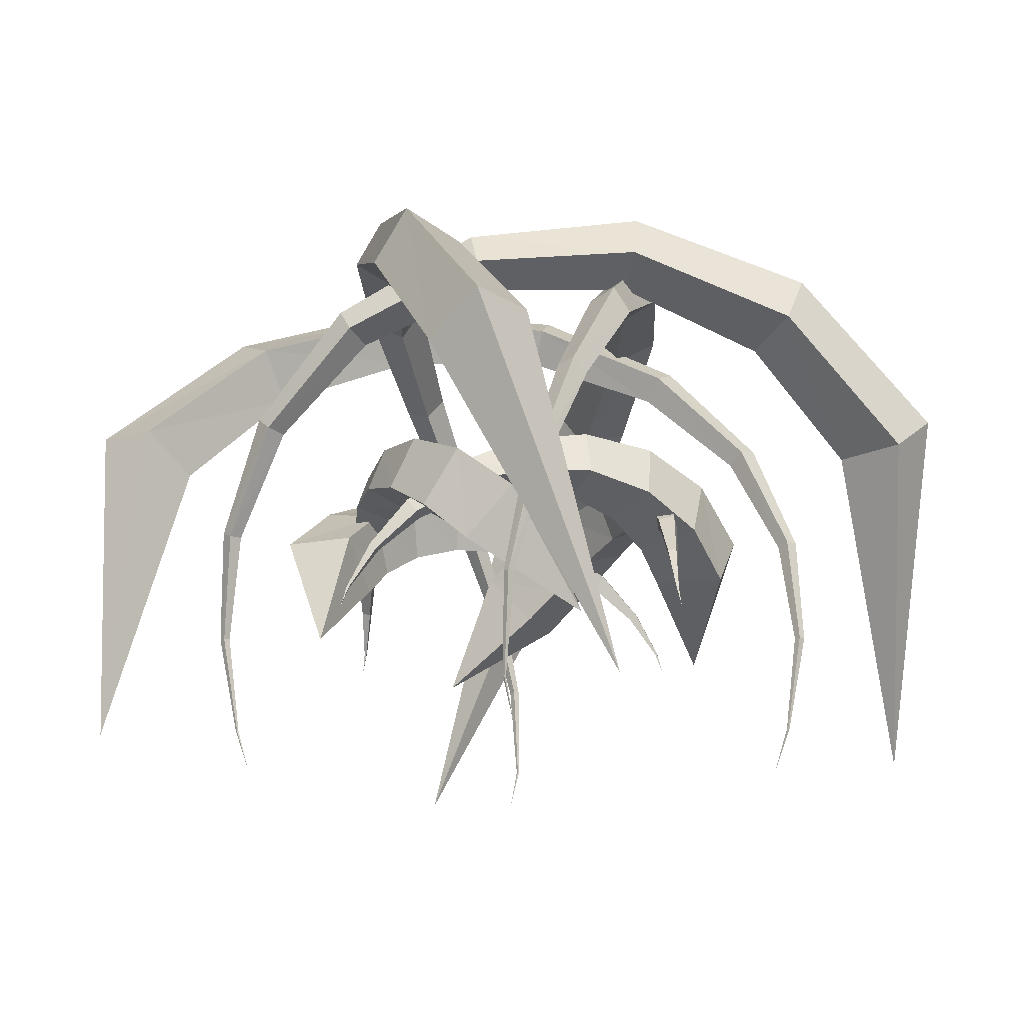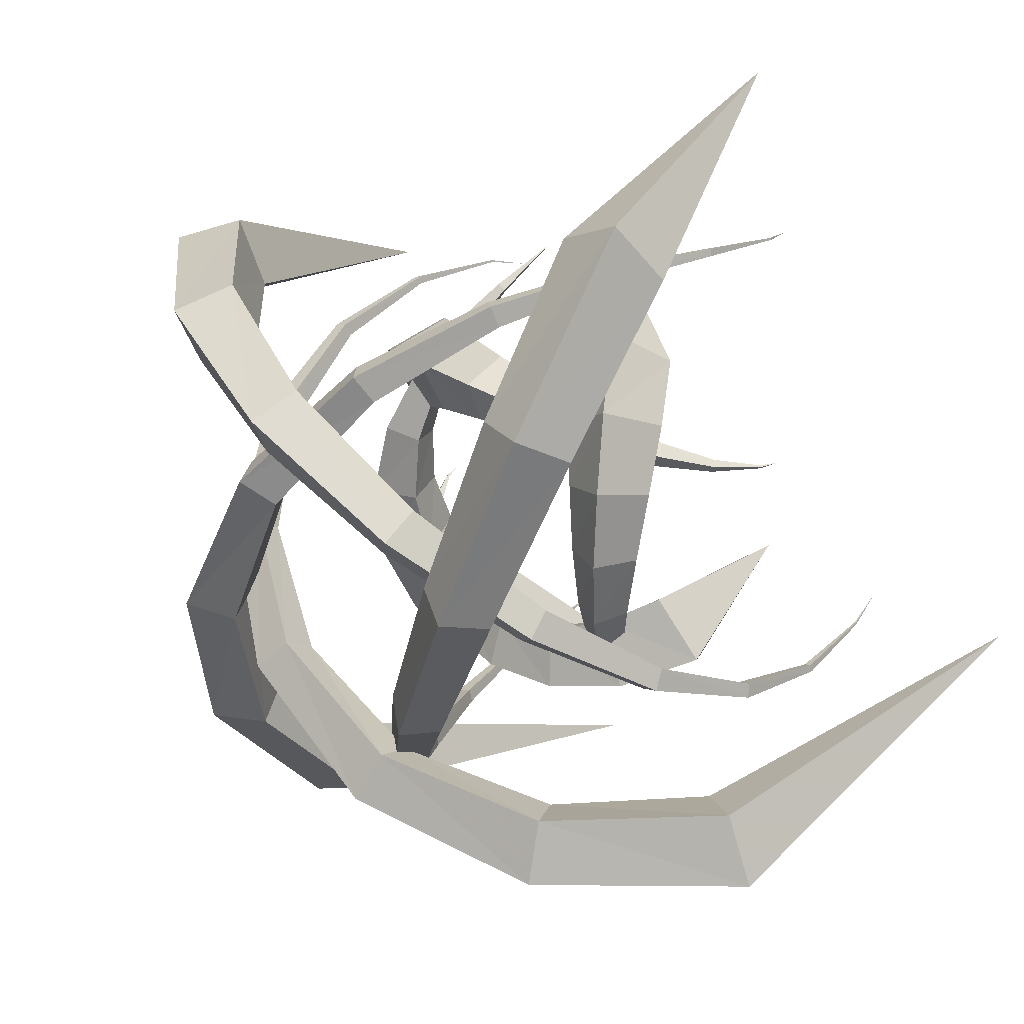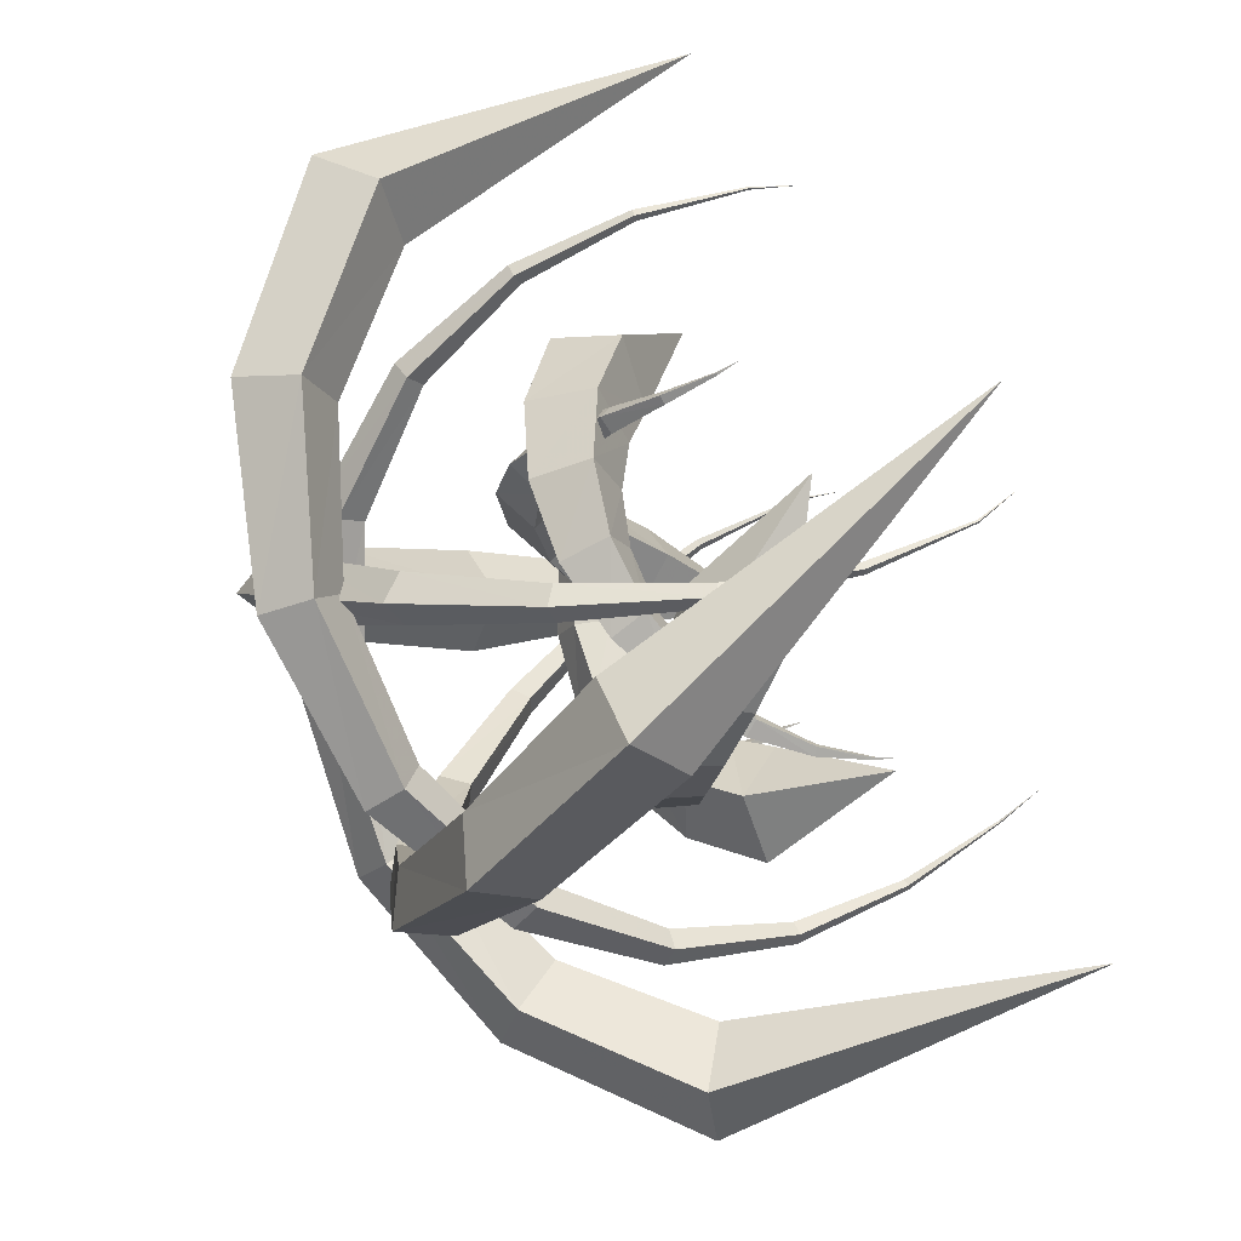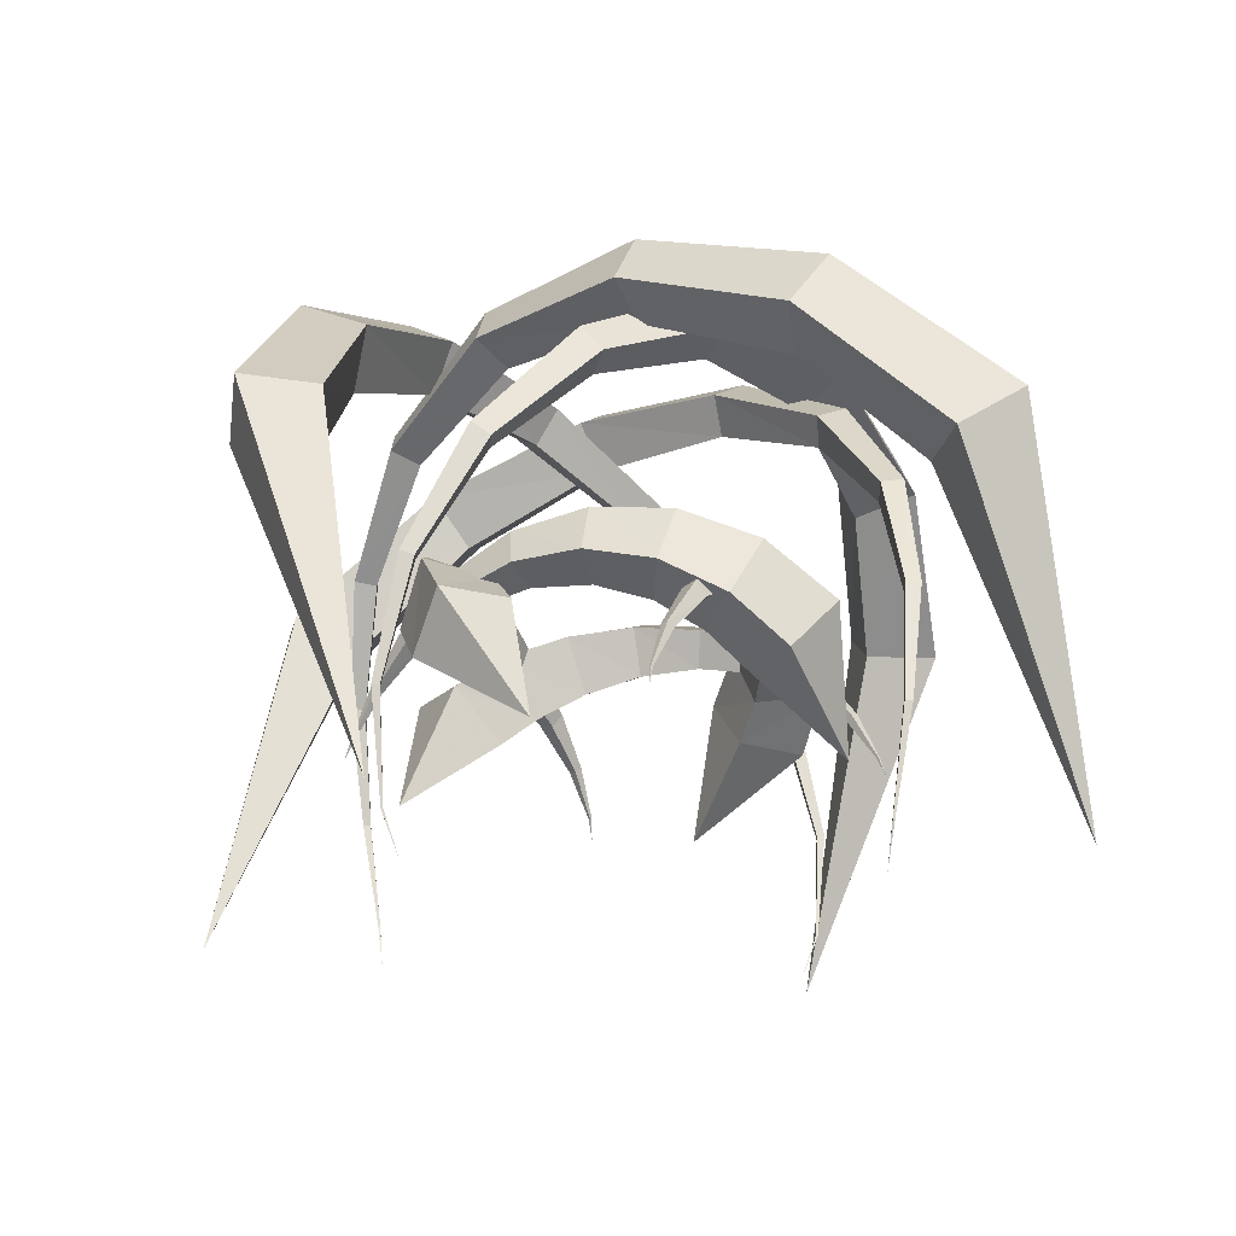
<metadata>
{"format":"obj","ext":"obj","renderer":"f3d","projection":"perspective","resolution":1024,"background":"white","views":[{"elev":-15.2,"azim":65.9,"up":"+Y"},{"elev":28.6,"azim":-135.9,"up":"+Z"},{"elev":70.5,"azim":-114.7,"up":"+Z"},{"elev":-19.4,"azim":104.7,"up":"+Y"}]}
</metadata>
<code>
g truc_de_merde Cloneur_2 Motion_Drop_0 Mesh3 Drop_12 _-sweep14
v 92.16 34.61 -34.71
v 92.16 34.61 -34.71
v 92.16 34.61 -34.71
v 92.16 34.61 -34.71
v 89.7 42.93 -34.84
v 89.25 42.78 -34.08
v 88.57 42.42 -34.56
v 89.02 42.56 -35.32
v 81.17 61.21 -38.59
v 79.36 60.67 -35.69
v 77.16 58.6 -37.44
v 78.97 59.15 -40.35
v 67.75 79.48 -45.08
v 64.44 78.03 -39.33
v 61.15 72.94 -42.46
v 64.46 74.38 -48.21
v 48.49 95.55 -52.8
v 44.4 92.45 -43.43
v 41.05 83.29 -47.82
v 45.14 86.39 -57.19
v 23.4 107.1 -59.59
v 20.34 101.9 -45.98
v 18.36 88.17 -51.53
v 21.43 93.42 -65.14
v -6.08 112 -63.17
v -5.595 105 -45.25
v -4.672 87.1 -52.05
v -5.157 94.12 -69.98
v -37.15 109 -61.67
v -30.67 101.7 -40.35
v -25.57 80.62 -48.8
v -32.05 87.88 -70.13
v -66.2 97.77 -54.08
v -52.45 92.66 -31.33
v -42.5 70.07 -42.05
v -56.25 75.18 -64.81
v -89.56 77.93 -40.01
v -69.1 78.52 -19.98
v -54.32 58.43 -33.47
v -74.79 57.83 -53.5
v -85.76 29.33 -7.757
v -85.76 29.33 -7.757
v -85.76 29.33 -7.757
v -85.76 29.33 -7.757
f 2 6 5 1
f 3 7 6 2
f 4 8 7 3
f 1 5 8 4
f 6 10 9 5
f 7 11 10 6
f 8 12 11 7
f 5 9 12 8
f 10 14 13 9
f 11 15 14 10
f 12 16 15 11
f 9 13 16 12
f 14 18 17 13
f 15 19 18 14
f 16 20 19 15
f 13 17 20 16
f 18 22 21 17
f 19 23 22 18
f 20 24 23 19
f 17 21 24 20
f 22 26 25 21
f 23 27 26 22
f 24 28 27 23
f 21 25 28 24
f 26 30 29 25
f 27 31 30 26
f 28 32 31 27
f 25 29 32 28
f 30 34 33 29
f 31 35 34 30
f 32 36 35 31
f 29 33 36 32
f 34 38 37 33
f 35 39 38 34
f 36 40 39 35
f 33 37 40 36
f 38 42 41 37
f 39 43 42 38
f 40 44 43 39
f 37 41 44 40
g truc_de_merde Cloneur_2 Motion_Drop_0 Mesh3 Drop_23 _-sweep17
v 104 -22.09 45.84
v 104 -22.09 45.84
v 104 -22.09 45.84
v 104 -22.09 45.84
v 108.1 -5.049 51.53
v 107.4 -4.952 51.77
v 107.2 -4.789 51.03
v 107.9 -4.886 50.79
v 115.9 35.24 53.35
v 113.2 35.59 54.15
v 112.4 35.39 51.41
v 115.1 35.05 50.61
v 118.9 80.55 43.85
v 113.6 80.65 45.42
v 112.1 78.77 40.43
v 117.4 78.67 38.87
v 111 127.8 22.44
v 102.9 126.4 25.57
v 101 121.4 18.64
v 109 122.8 15.52
v 85.57 170.9 -8.751
v 75.71 166.4 -2.409
v 74.33 157.1 -10.61
v 84.19 161.6 -16.95
v 39.05 200.9 -43.88
v 30.06 192.8 -32.31
v 30.94 178.7 -41
v 39.94 186.8 -52.57
v -25.77 207.9 -74.12
v -30.12 197.6 -56.12
v -24.61 179.3 -64.75
v -20.26 189.6 -82.74
v -98.27 185.1 -90.32
v -94.92 176.2 -66.6
v -82.24 156 -75.31
v -85.59 164.9 -99.03
v -162.8 130.3 -86.98
v -150 128.7 -60.82
v -127.4 113.3 -70.79
v -140.2 114.8 -96.95
v -172.1 -13.66 -34.29
v -172.1 -13.66 -34.29
v -172.1 -13.66 -34.29
v -172.1 -13.66 -34.29
f 46 50 49 45
f 47 51 50 46
f 48 52 51 47
f 45 49 52 48
f 50 54 53 49
f 51 55 54 50
f 52 56 55 51
f 49 53 56 52
f 54 58 57 53
f 55 59 58 54
f 56 60 59 55
f 53 57 60 56
f 58 62 61 57
f 59 63 62 58
f 60 64 63 59
f 57 61 64 60
f 62 66 65 61
f 63 67 66 62
f 64 68 67 63
f 61 65 68 64
f 66 70 69 65
f 67 71 70 66
f 68 72 71 67
f 65 69 72 68
f 70 74 73 69
f 71 75 74 70
f 72 76 75 71
f 69 73 76 72
f 74 78 77 73
f 75 79 78 74
f 76 80 79 75
f 73 77 80 76
f 78 82 81 77
f 79 83 82 78
f 80 84 83 79
f 77 81 84 80
f 82 86 85 81
f 83 87 86 82
f 84 88 87 83
f 81 85 88 84
g truc_de_merde Cloneur_2 Motion_Drop_1 Mesh Drop_11 _-sweep
v 34.71 34.61 92.16
v 34.71 34.61 92.16
v 34.71 34.61 92.16
v 34.71 34.61 92.16
v 34.84 42.93 89.7
v 34.08 42.78 89.25
v 34.56 42.42 88.57
v 35.32 42.56 89.02
v 38.59 61.21 81.17
v 35.69 60.67 79.36
v 37.44 58.6 77.16
v 40.35 59.15 78.97
v 45.08 79.48 67.75
v 39.33 78.03 64.44
v 42.46 72.94 61.15
v 48.21 74.38 64.46
v 52.8 95.55 48.49
v 43.43 92.45 44.4
v 47.82 83.29 41.05
v 57.19 86.39 45.14
v 59.59 107.1 23.4
v 45.98 101.9 20.34
v 51.53 88.17 18.36
v 65.14 93.42 21.43
v 63.17 112 -6.08
v 45.25 105 -5.595
v 52.05 87.1 -4.672
v 69.98 94.12 -5.157
v 61.67 109 -37.15
v 40.35 101.7 -30.67
v 48.8 80.62 -25.57
v 70.13 87.88 -32.05
v 54.08 97.77 -66.2
v 31.33 92.66 -52.45
v 42.05 70.07 -42.5
v 64.81 75.18 -56.25
v 40.01 77.93 -89.56
v 19.98 78.52 -69.1
v 33.47 58.43 -54.32
v 53.5 57.83 -74.79
v 7.757 29.33 -85.76
v 7.757 29.33 -85.76
v 7.757 29.33 -85.76
v 7.757 29.33 -85.76
f 90 94 93 89
f 91 95 94 90
f 92 96 95 91
f 89 93 96 92
f 94 98 97 93
f 95 99 98 94
f 96 100 99 95
f 93 97 100 96
f 98 102 101 97
f 99 103 102 98
f 100 104 103 99
f 97 101 104 100
f 102 106 105 101
f 103 107 106 102
f 104 108 107 103
f 101 105 108 104
f 106 110 109 105
f 107 111 110 106
f 108 112 111 107
f 105 109 112 108
f 110 114 113 109
f 111 115 114 110
f 112 116 115 111
f 109 113 116 112
f 114 118 117 113
f 115 119 118 114
f 116 120 119 115
f 113 117 120 116
f 118 122 121 117
f 119 123 122 118
f 120 124 123 119
f 117 121 124 120
f 122 126 125 121
f 123 127 126 122
f 124 128 127 123
f 121 125 128 124
f 126 130 129 125
f 127 131 130 126
f 128 132 131 127
f 125 129 132 128
g truc_de_merde Cloneur_2 Motion_Drop_1 Mesh Drop_21 _-sweep5
v -45.84 -22.09 104
v -45.84 -22.09 104
v -45.84 -22.09 104
v -45.84 -22.09 104
v -51.53 -5.049 108.1
v -51.77 -4.952 107.4
v -51.03 -4.789 107.2
v -50.79 -4.886 107.9
v -53.35 35.24 115.9
v -54.15 35.59 113.2
v -51.41 35.39 112.4
v -50.61 35.05 115.1
v -43.85 80.55 118.9
v -45.42 80.65 113.6
v -40.43 78.77 112.1
v -38.87 78.67 117.4
v -22.44 127.8 111
v -25.57 126.4 102.9
v -18.64 121.4 101
v -15.52 122.8 109
v 8.751 170.9 85.57
v 2.409 166.4 75.71
v 10.61 157.1 74.33
v 16.95 161.6 84.19
v 43.88 200.9 39.05
v 32.31 192.8 30.06
v 41 178.7 30.94
v 52.57 186.8 39.94
v 74.12 207.9 -25.77
v 56.12 197.6 -30.12
v 64.75 179.3 -24.61
v 82.74 189.6 -20.26
v 90.32 185.1 -98.27
v 66.6 176.2 -94.92
v 75.31 156 -82.24
v 99.03 164.9 -85.59
v 86.98 130.3 -162.8
v 60.82 128.7 -150
v 70.79 113.3 -127.4
v 96.95 114.8 -140.2
v 34.29 -13.66 -172.1
v 34.29 -13.66 -172.1
v 34.29 -13.66 -172.1
v 34.29 -13.66 -172.1
f 134 138 137 133
f 135 139 138 134
f 136 140 139 135
f 133 137 140 136
f 138 142 141 137
f 139 143 142 138
f 140 144 143 139
f 137 141 144 140
f 142 146 145 141
f 143 147 146 142
f 144 148 147 143
f 141 145 148 144
f 146 150 149 145
f 147 151 150 146
f 148 152 151 147
f 145 149 152 148
f 150 154 153 149
f 151 155 154 150
f 152 156 155 151
f 149 153 156 152
f 154 158 157 153
f 155 159 158 154
f 156 160 159 155
f 153 157 160 156
f 158 162 161 157
f 159 163 162 158
f 160 164 163 159
f 157 161 164 160
f 162 166 165 161
f 163 167 166 162
f 164 168 167 163
f 161 165 168 164
f 166 170 169 165
f 167 171 170 166
f 168 172 171 167
f 165 169 172 168
f 170 174 173 169
f 171 175 174 170
f 172 176 175 171
f 169 173 176 172
g truc_de_merde Cloneur_2 Motion_Drop_2 Mesh2 Drop_13 _-sweep12
v -92.16 34.61 34.71
v -92.16 34.61 34.71
v -92.16 34.61 34.71
v -92.16 34.61 34.71
v -89.7 42.93 34.84
v -89.25 42.78 34.08
v -88.57 42.42 34.56
v -89.02 42.56 35.32
v -81.17 61.21 38.59
v -79.36 60.67 35.69
v -77.16 58.6 37.44
v -78.97 59.15 40.35
v -67.75 79.48 45.08
v -64.44 78.03 39.33
v -61.15 72.94 42.46
v -64.46 74.38 48.21
v -48.49 95.55 52.8
v -44.4 92.45 43.43
v -41.05 83.29 47.82
v -45.14 86.39 57.19
v -23.4 107.1 59.59
v -20.34 101.9 45.98
v -18.36 88.17 51.53
v -21.43 93.42 65.14
v 6.08 112 63.17
v 5.595 105 45.25
v 4.672 87.1 52.05
v 5.157 94.12 69.98
v 37.15 109 61.67
v 30.67 101.7 40.35
v 25.57 80.62 48.8
v 32.05 87.88 70.13
v 66.2 97.77 54.08
v 52.45 92.66 31.33
v 42.5 70.07 42.05
v 56.25 75.18 64.81
v 89.56 77.93 40.01
v 69.1 78.52 19.98
v 54.32 58.43 33.47
v 74.79 57.83 53.5
v 85.76 29.33 7.757
v 85.76 29.33 7.757
v 85.76 29.33 7.757
v 85.76 29.33 7.757
f 178 182 181 177
f 179 183 182 178
f 180 184 183 179
f 177 181 184 180
f 182 186 185 181
f 183 187 186 182
f 184 188 187 183
f 181 185 188 184
f 186 190 189 185
f 187 191 190 186
f 188 192 191 187
f 185 189 192 188
f 190 194 193 189
f 191 195 194 190
f 192 196 195 191
f 189 193 196 192
f 194 198 197 193
f 195 199 198 194
f 196 200 199 195
f 193 197 200 196
f 198 202 201 197
f 199 203 202 198
f 200 204 203 199
f 197 201 204 200
f 202 206 205 201
f 203 207 206 202
f 204 208 207 203
f 201 205 208 204
f 206 210 209 205
f 207 211 210 206
f 208 212 211 207
f 205 209 212 208
f 210 214 213 209
f 211 215 214 210
f 212 216 215 211
f 209 213 216 212
f 214 218 217 213
f 215 219 218 214
f 216 220 219 215
f 213 217 220 216
g truc_de_merde Cloneur_2 Motion_Drop_2 Mesh2 Drop_22 _-sweep9
v -104 -22.09 -45.84
v -104 -22.09 -45.84
v -104 -22.09 -45.84
v -104 -22.09 -45.84
v -108.1 -5.049 -51.53
v -107.4 -4.952 -51.77
v -107.2 -4.789 -51.03
v -107.9 -4.886 -50.79
v -115.9 35.24 -53.35
v -113.2 35.59 -54.15
v -112.4 35.39 -51.41
v -115.1 35.05 -50.61
v -118.9 80.55 -43.85
v -113.6 80.65 -45.42
v -112.1 78.77 -40.43
v -117.4 78.67 -38.87
v -111 127.8 -22.44
v -102.9 126.4 -25.57
v -101 121.4 -18.64
v -109 122.8 -15.52
v -85.57 170.9 8.751
v -75.71 166.4 2.409
v -74.33 157.1 10.61
v -84.19 161.6 16.95
v -39.05 200.9 43.88
v -30.06 192.8 32.31
v -30.94 178.7 41
v -39.94 186.8 52.57
v 25.77 207.9 74.12
v 30.12 197.6 56.12
v 24.61 179.3 64.75
v 20.26 189.6 82.74
v 98.27 185.1 90.32
v 94.92 176.2 66.6
v 82.24 156 75.31
v 85.59 164.9 99.03
v 162.8 130.3 86.98
v 150 128.7 60.82
v 127.4 113.3 70.79
v 140.2 114.8 96.95
v 172.1 -13.66 34.29
v 172.1 -13.66 34.29
v 172.1 -13.66 34.29
v 172.1 -13.66 34.29
f 222 226 225 221
f 223 227 226 222
f 224 228 227 223
f 221 225 228 224
f 226 230 229 225
f 227 231 230 226
f 228 232 231 227
f 225 229 232 228
f 230 234 233 229
f 231 235 234 230
f 232 236 235 231
f 229 233 236 232
f 234 238 237 233
f 235 239 238 234
f 236 240 239 235
f 233 237 240 236
f 238 242 241 237
f 239 243 242 238
f 240 244 243 239
f 237 241 244 240
f 242 246 245 241
f 243 247 246 242
f 244 248 247 243
f 241 245 248 244
f 246 250 249 245
f 247 251 250 246
f 248 252 251 247
f 245 249 252 248
f 250 254 253 249
f 251 255 254 250
f 252 256 255 251
f 249 253 256 252
f 254 258 257 253
f 255 259 258 254
f 256 260 259 255
f 253 257 260 256
f 258 262 261 257
f 259 263 262 258
f 260 264 263 259
f 257 261 264 260
g truc_de_merde Cloneur_2 Motion_Drop_3 Mesh1 Drop_1 _-sweep3
v -34.71 34.61 -92.16
v -34.71 34.61 -92.16
v -34.71 34.61 -92.16
v -34.71 34.61 -92.16
v -34.84 42.93 -89.7
v -34.08 42.78 -89.25
v -34.56 42.42 -88.57
v -35.32 42.56 -89.02
v -38.59 61.21 -81.17
v -35.69 60.67 -79.36
v -37.44 58.6 -77.16
v -40.35 59.15 -78.97
v -45.08 79.48 -67.75
v -39.33 78.03 -64.44
v -42.46 72.94 -61.15
v -48.21 74.38 -64.46
v -52.8 95.55 -48.49
v -43.43 92.45 -44.4
v -47.82 83.29 -41.05
v -57.19 86.39 -45.14
v -59.59 107.1 -23.4
v -45.98 101.9 -20.34
v -51.53 88.17 -18.36
v -65.14 93.42 -21.43
v -63.17 112 6.08
v -45.25 105 5.595
v -52.05 87.1 4.672
v -69.98 94.12 5.157
v -61.67 109 37.15
v -40.35 101.7 30.67
v -48.8 80.62 25.57
v -70.13 87.88 32.05
v -54.08 97.77 66.2
v -31.33 92.66 52.45
v -42.05 70.07 42.5
v -64.81 75.18 56.25
v -40.01 77.93 89.56
v -19.98 78.52 69.1
v -33.47 58.43 54.32
v -53.5 57.83 74.79
v -7.757 29.33 85.76
v -7.757 29.33 85.76
v -7.757 29.33 85.76
v -7.757 29.33 85.76
f 266 270 269 265
f 267 271 270 266
f 268 272 271 267
f 265 269 272 268
f 270 274 273 269
f 271 275 274 270
f 272 276 275 271
f 269 273 276 272
f 274 278 277 273
f 275 279 278 274
f 276 280 279 275
f 273 277 280 276
f 278 282 281 277
f 279 283 282 278
f 280 284 283 279
f 277 281 284 280
f 282 286 285 281
f 283 287 286 282
f 284 288 287 283
f 281 285 288 284
f 286 290 289 285
f 287 291 290 286
f 288 292 291 287
f 285 289 292 288
f 290 294 293 289
f 291 295 294 290
f 292 296 295 291
f 289 293 296 292
f 294 298 297 293
f 295 299 298 294
f 296 300 299 295
f 293 297 300 296
f 298 302 301 297
f 299 303 302 298
f 300 304 303 299
f 297 301 304 300
f 302 306 305 301
f 303 307 306 302
f 304 308 307 303
f 301 305 308 304
g truc_de_merde Cloneur_2 Motion_Drop_3 Mesh1 Drop_2 _-sweep10
v 45.84 -22.09 -104
v 45.84 -22.09 -104
v 45.84 -22.09 -104
v 45.84 -22.09 -104
v 51.53 -5.049 -108.1
v 51.77 -4.952 -107.4
v 51.03 -4.789 -107.2
v 50.79 -4.886 -107.9
v 53.35 35.24 -115.9
v 54.15 35.59 -113.2
v 51.41 35.39 -112.4
v 50.61 35.05 -115.1
v 43.85 80.55 -118.9
v 45.42 80.65 -113.6
v 40.43 78.77 -112.1
v 38.87 78.67 -117.4
v 22.44 127.8 -111
v 25.57 126.4 -102.9
v 18.64 121.4 -101
v 15.52 122.8 -109
v -8.751 170.9 -85.57
v -2.409 166.4 -75.71
v -10.61 157.1 -74.33
v -16.95 161.6 -84.19
v -43.88 200.9 -39.05
v -32.31 192.8 -30.06
v -41 178.7 -30.94
v -52.57 186.8 -39.94
v -74.12 207.9 25.77
v -56.12 197.6 30.12
v -64.75 179.3 24.61
v -82.74 189.6 20.26
v -90.32 185.1 98.27
v -66.6 176.2 94.92
v -75.31 156 82.24
v -99.03 164.9 85.59
v -86.98 130.3 162.8
v -60.82 128.7 150
v -70.79 113.3 127.4
v -96.95 114.8 140.2
v -34.29 -13.66 172.1
v -34.29 -13.66 172.1
v -34.29 -13.66 172.1
v -34.29 -13.66 172.1
f 310 314 313 309
f 311 315 314 310
f 312 316 315 311
f 309 313 316 312
f 314 318 317 313
f 315 319 318 314
f 316 320 319 315
f 313 317 320 316
f 318 322 321 317
f 319 323 322 318
f 320 324 323 319
f 317 321 324 320
f 322 326 325 321
f 323 327 326 322
f 324 328 327 323
f 321 325 328 324
f 326 330 329 325
f 327 331 330 326
f 328 332 331 327
f 325 329 332 328
f 330 334 333 329
f 331 335 334 330
f 332 336 335 331
f 329 333 336 332
f 334 338 337 333
f 335 339 338 334
f 336 340 339 335
f 333 337 340 336
f 338 342 341 337
f 339 343 342 338
f 340 344 343 339
f 337 341 344 340
f 342 346 345 341
f 343 347 346 342
f 344 348 347 343
f 341 345 348 344
f 346 350 349 345
f 347 351 350 346
f 348 352 351 347
f 345 349 352 348

</code>
